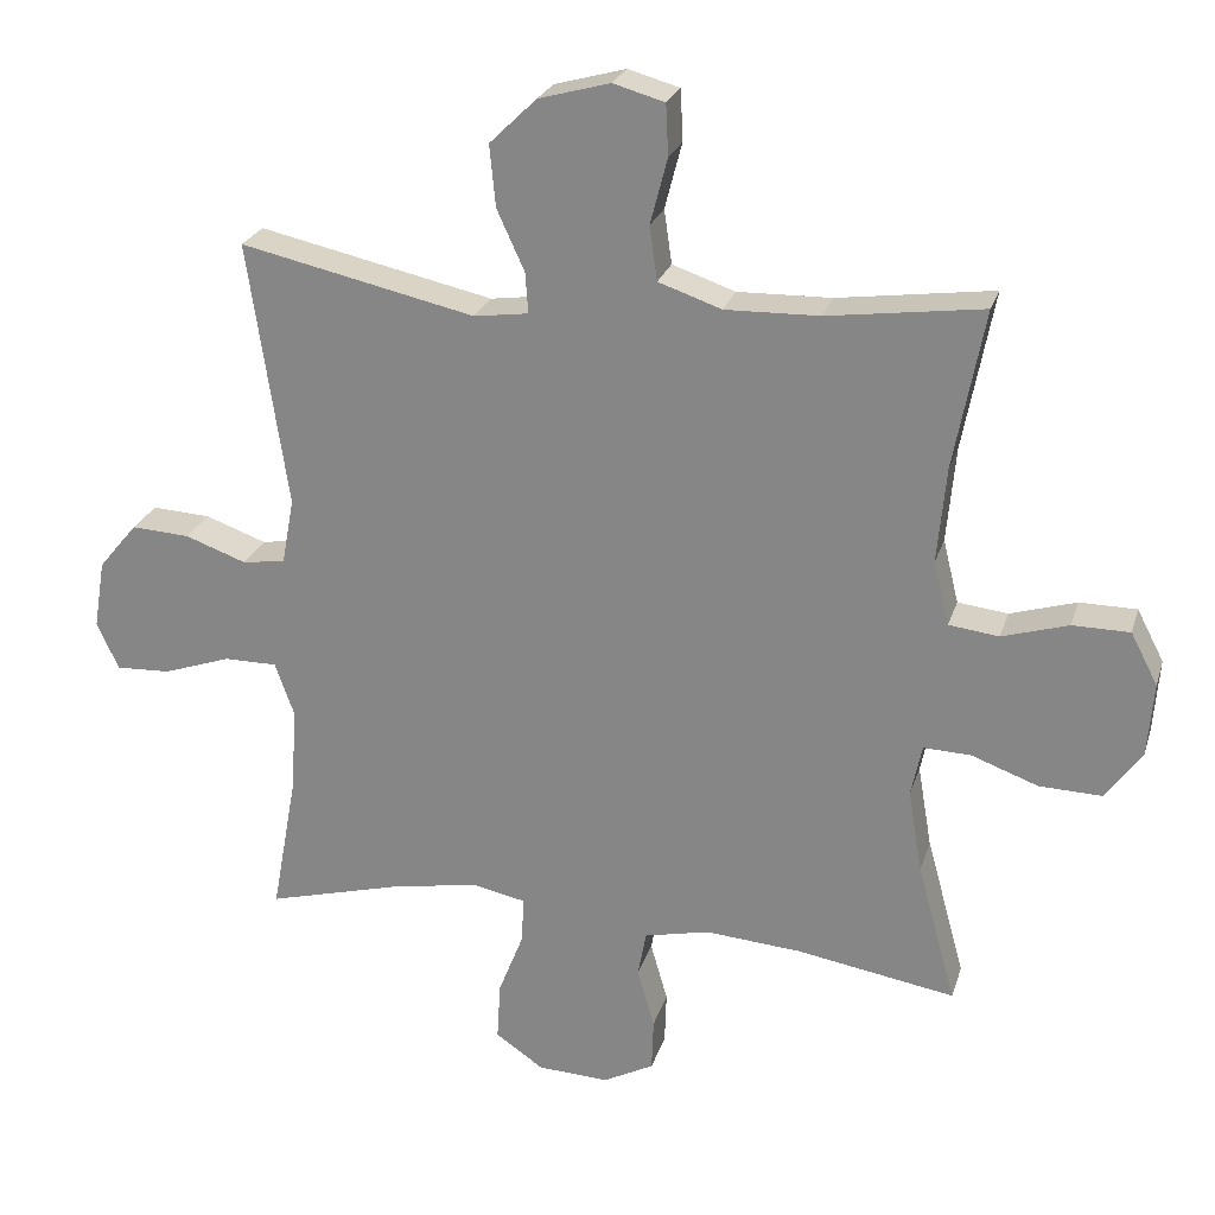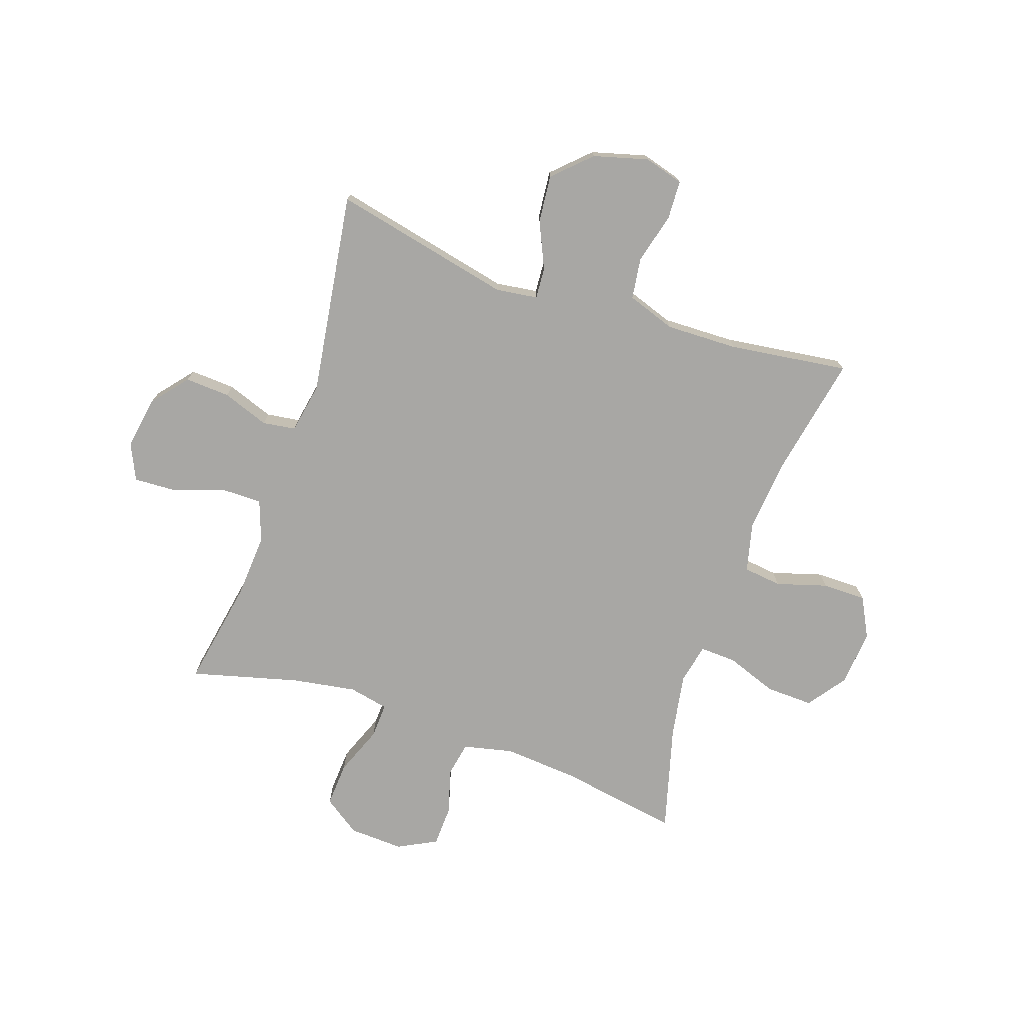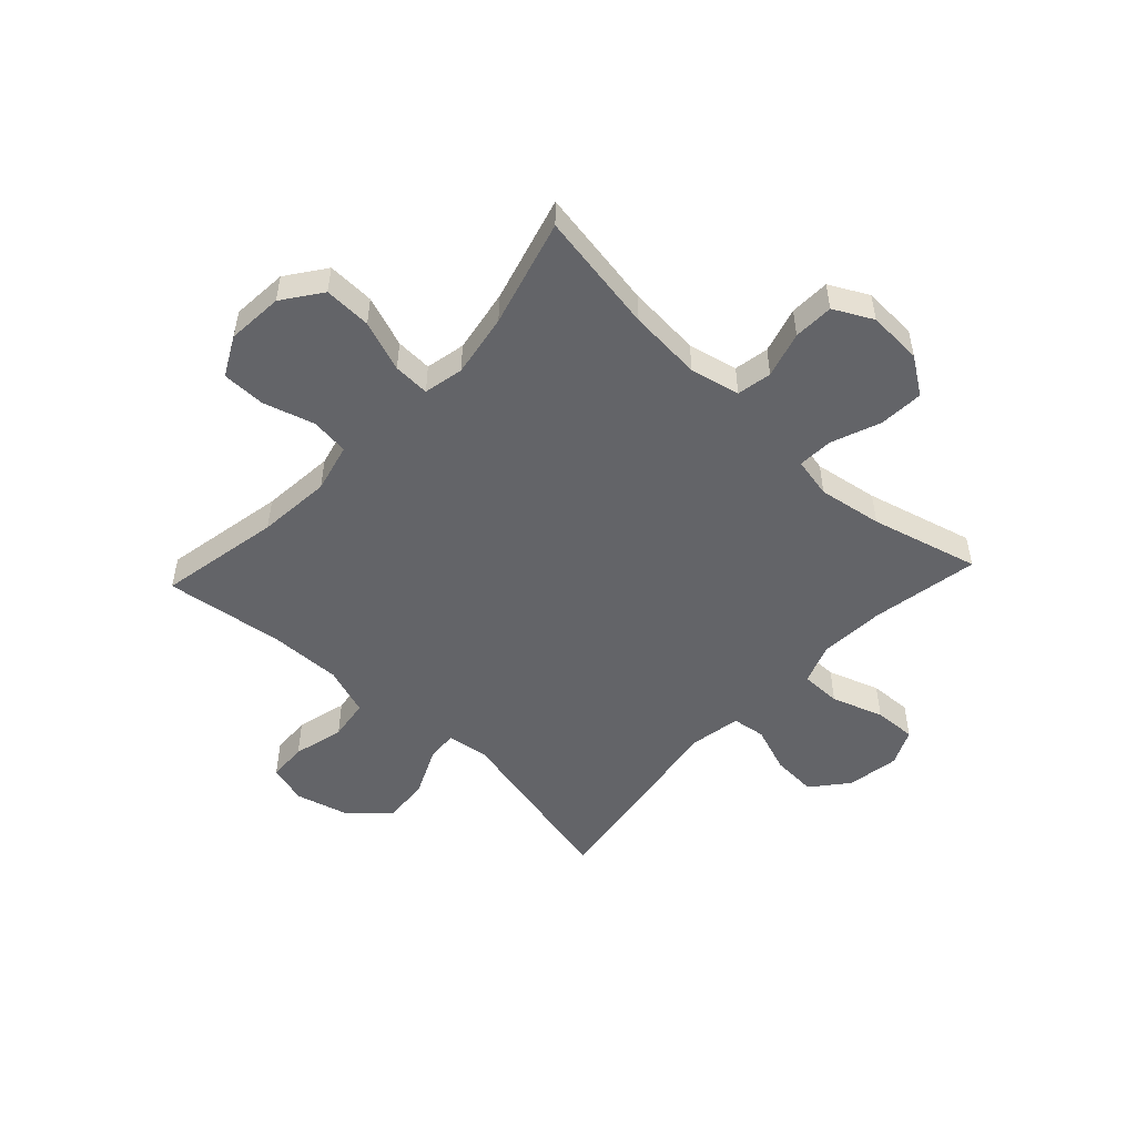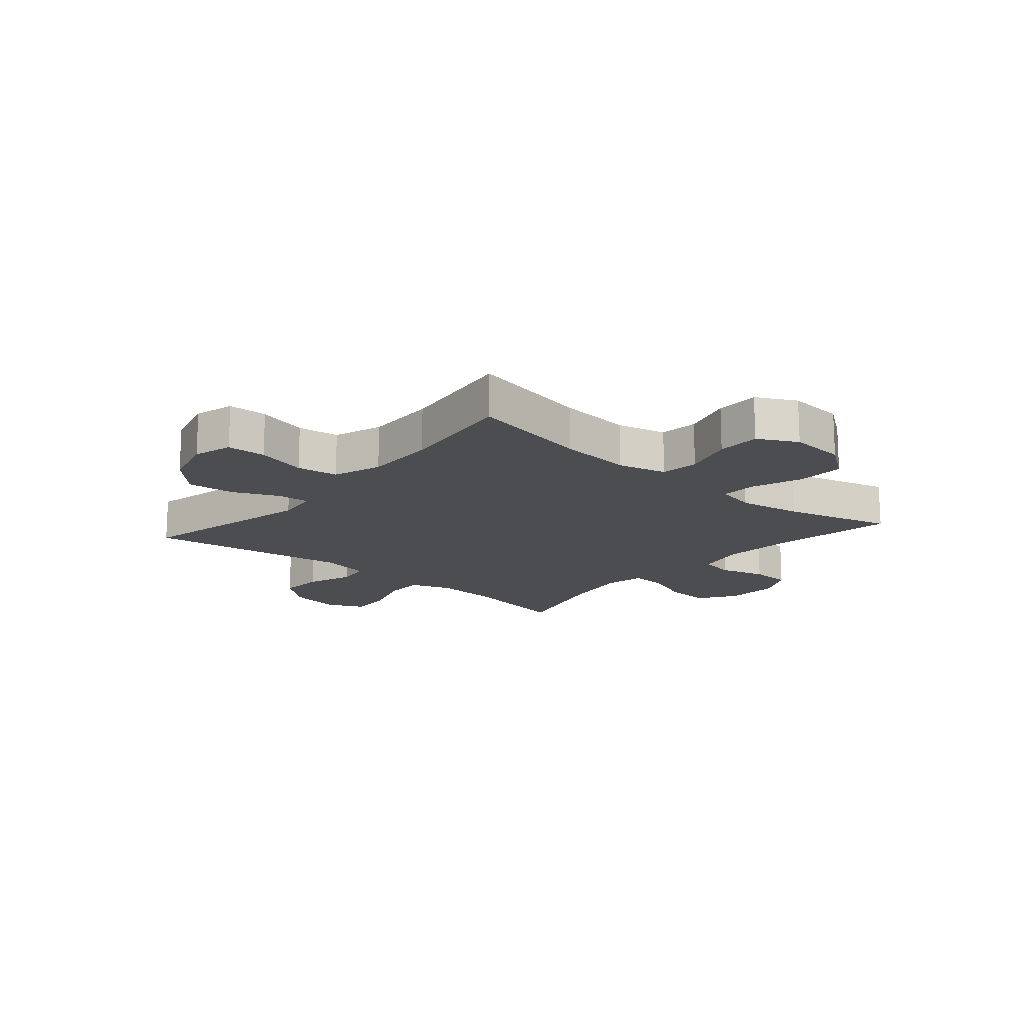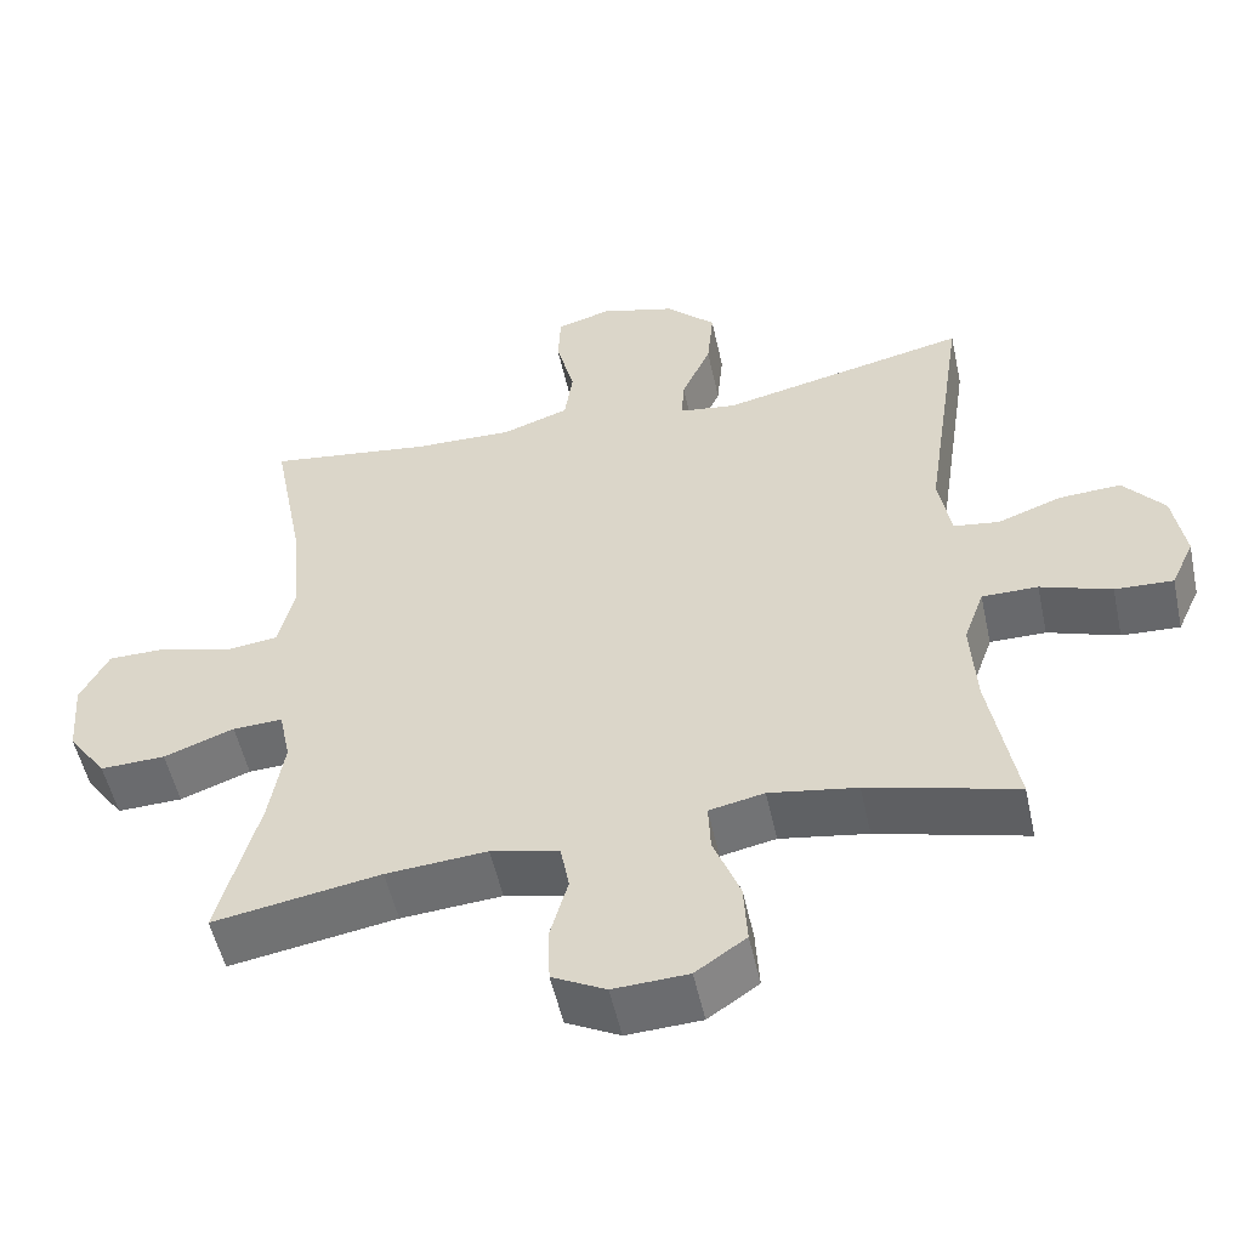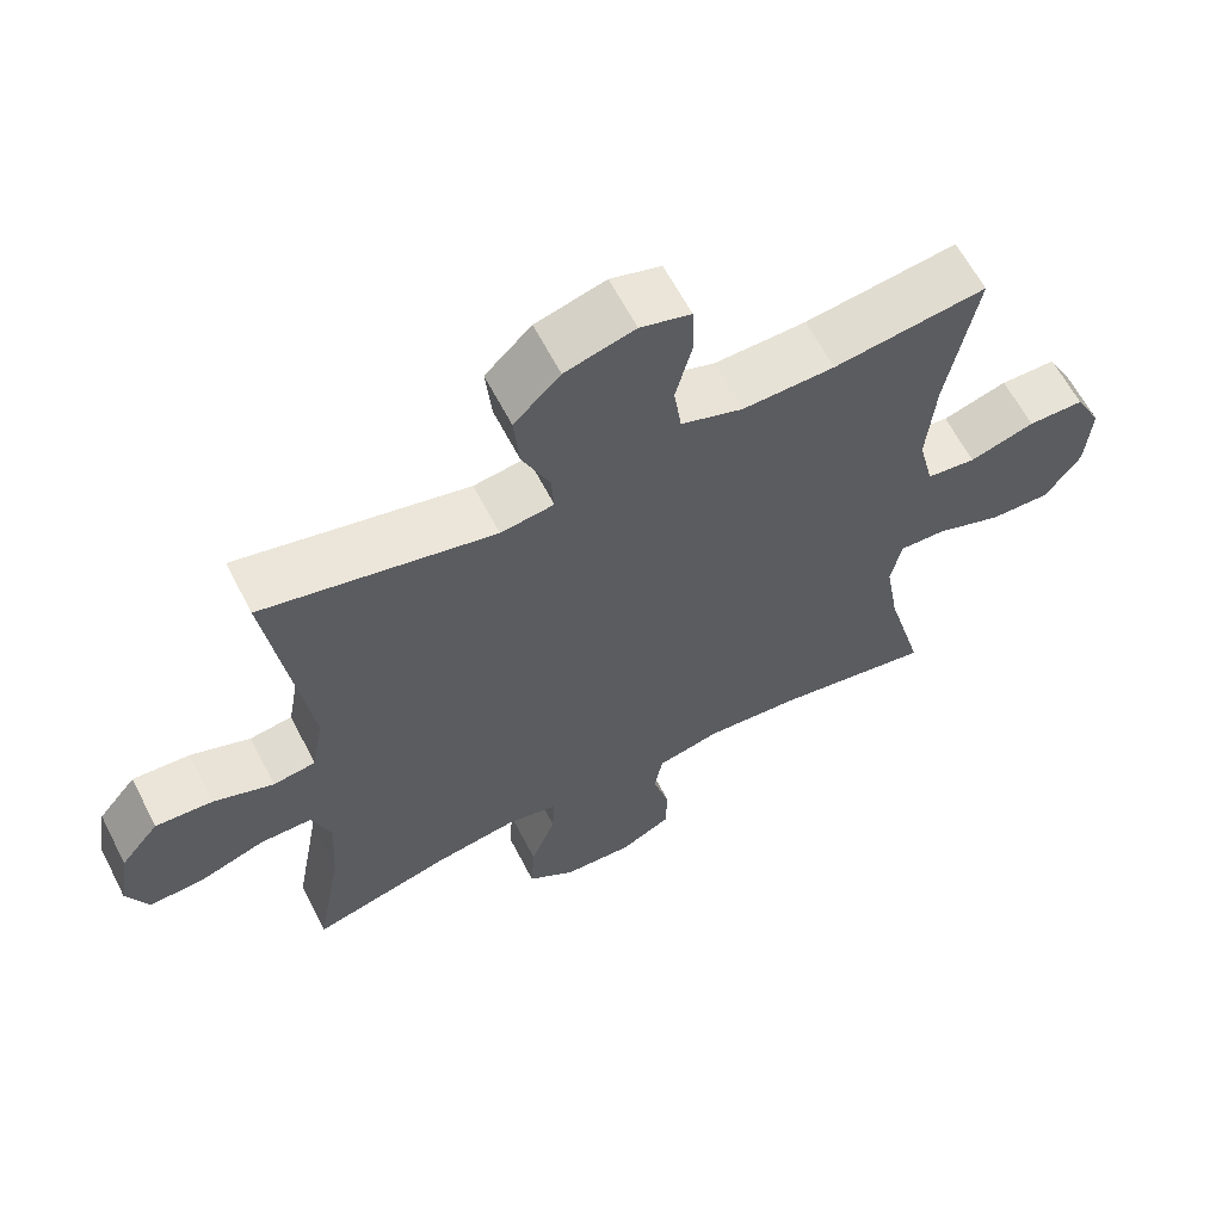
<metadata>
{"format":"obj","ext":"obj","renderer":"f3d","projection":"perspective","resolution":1024,"background":"white","views":[{"elev":24.4,"azim":15.5,"up":"+Z"},{"elev":-74.6,"azim":-18.9,"up":"+Y"},{"elev":-51.3,"azim":137.0,"up":"+Y"},{"elev":-16.0,"azim":49.2,"up":"+Y"},{"elev":-52.9,"azim":-167.7,"up":"+Z"},{"elev":62.2,"azim":-27.2,"up":"+Z"}]}
</metadata>
<code>
o path4616
v 0.4505 0.0375 -0.3084
v 0.4311 0.0375 -0.1943
v 0.4461 0.0375 -0.1228
v 0.5113 0.0375 -0.1254
v 0.6031 0.0375 -0.1589
v 0.6883 0.0375 -0.1615
v 0.7386 0.0375 -0.09192
v 0.7465 0.0375 0.009079
v 0.7094 0.0375 0.08011
v 0.6309 0.0375 0.08063
v 0.5397 0.0375 0.05328
v 0.4708 0.0375 0.06153
v 0.4493 0.0375 0.1491
v 0.4614 0.0375 0.281
v 0.5036 0.0375 0.5003
v 0.2895 0.0375 0.4714
v 0.1602 0.0375 0.4683
v 0.07329 0.0375 0.4981
v 0.06267 0.0375 0.5723
v 0.0863 0.0375 0.6633
v 0.08311 0.0375 0.7334
v 0.01236 0.0375 0.7535
v -0.08569 0.0375 0.7266
v -0.1505 0.0375 0.6638
v -0.1423 0.0375 0.5788
v -0.1042 0.0375 0.4953
v -0.1003 0.0375 0.4393
v -0.1751 0.0375 0.4289
v -0.4983 0.0375 0.5003
v -0.4442 0.0375 0.1356
v -0.4607 0.0375 0.04448
v -0.5203 0.0375 0.03591
v -0.6038 0.0375 0.06598
v -0.6843 0.0375 0.07062
v -0.7377 0.0375 0.006333
v -0.7532 0.0375 -0.08808
v -0.7233 0.0375 -0.1533
v -0.6475 0.0375 -0.1498
v -0.555 0.0375 -0.1179
v -0.4822 0.0375 -0.1178
v -0.4557 0.0375 -0.1914
v -0.463 0.0375 -0.3069
v -0.4983 0.0375 -0.5014
v -0.3044 0.0375 -0.4502
v -0.1897 0.0375 -0.4315
v -0.1179 0.0375 -0.4462
v -0.1208 0.0375 -0.5093
v -0.1555 0.0375 -0.5975
v -0.1604 0.0375 -0.6781
v -0.09426 0.0375 -0.7235
v 0.003523 0.0375 -0.7281
v 0.07338 0.0375 -0.6918
v 0.07588 0.0375 -0.6196
v 0.05228 0.0375 -0.5369
v 0.06396 0.0375 -0.4746
v 0.1532 0.0375 -0.4546
v 0.2852 0.0375 -0.4647
v 0.5036 0.0375 -0.5014
v 0.4505 -0.0375 -0.3084
v 0.4311 -0.0375 -0.1943
v 0.4461 -0.0375 -0.1228
v 0.5113 -0.0375 -0.1254
v 0.6031 -0.0375 -0.1589
v 0.6883 -0.0375 -0.1615
v 0.7386 -0.0375 -0.09192
v 0.7465 -0.0375 0.009079
v 0.7094 -0.0375 0.08011
v 0.6309 -0.0375 0.08063
v 0.5397 -0.0375 0.05328
v 0.4708 -0.0375 0.06153
v 0.4493 -0.0375 0.1491
v 0.4614 -0.0375 0.281
v 0.5036 -0.0375 0.5003
v 0.2895 -0.0375 0.4714
v 0.1602 -0.0375 0.4683
v 0.07329 -0.0375 0.4981
v 0.06267 -0.0375 0.5723
v 0.0863 -0.0375 0.6633
v 0.08311 -0.0375 0.7334
v 0.01236 -0.0375 0.7535
v -0.08569 -0.0375 0.7266
v -0.1505 -0.0375 0.6638
v -0.1423 -0.0375 0.5788
v -0.1042 -0.0375 0.4953
v -0.1003 -0.0375 0.4393
v -0.1751 -0.0375 0.4289
v -0.4983 -0.0375 0.5003
v -0.4442 -0.0375 0.1356
v -0.4607 -0.0375 0.04448
v -0.5203 -0.0375 0.03591
v -0.6038 -0.0375 0.06598
v -0.6843 -0.0375 0.07062
v -0.7377 -0.0375 0.006333
v -0.7532 -0.0375 -0.08808
v -0.7233 -0.0375 -0.1533
v -0.6475 -0.0375 -0.1498
v -0.555 -0.0375 -0.1179
v -0.4822 -0.0375 -0.1178
v -0.4557 -0.0375 -0.1914
v -0.463 -0.0375 -0.3069
v -0.4983 -0.0375 -0.5014
v -0.3044 -0.0375 -0.4502
v -0.1897 -0.0375 -0.4315
v -0.1179 -0.0375 -0.4462
v -0.1208 -0.0375 -0.5093
v -0.1555 -0.0375 -0.5975
v -0.1604 -0.0375 -0.6781
v -0.09426 -0.0375 -0.7235
v 0.003523 -0.0375 -0.7281
v 0.07338 -0.0375 -0.6918
v 0.07588 -0.0375 -0.6196
v 0.05228 -0.0375 -0.5369
v 0.06396 -0.0375 -0.4746
v 0.1532 -0.0375 -0.4546
v 0.2852 -0.0375 -0.4647
v 0.5036 -0.0375 -0.5014
v -0.09426 0.0375 -0.7235
v 0.003523 0.0375 -0.7281
v 0.07338 0.0375 -0.6918
v 0.07338 0.0375 -0.6918
v -0.1604 0.0375 -0.6781
v 0.07588 0.0375 -0.6196
v -0.1555 0.0375 -0.5975
v 0.05228 0.0375 -0.5369
v -0.1208 0.0375 -0.5093
v 0.06396 0.0375 -0.4746
v 0.06396 0.0375 -0.4746
v -0.1179 0.0375 -0.4462
v -0.1179 0.0375 -0.4462
v 0.2852 0.0375 -0.4647
v 0.5036 0.0375 -0.5014
v 0.5036 0.0375 -0.5014
v -0.4983 0.0375 -0.5014
v -0.4983 0.0375 -0.5014
v -0.3044 0.0375 -0.4502
v 0.1532 0.0375 -0.4546
v -0.1897 0.0375 -0.4315
v 0.4505 0.0375 -0.3084
v -0.463 0.0375 -0.3069
v 0.4311 0.0375 -0.1943
v -0.4557 0.0375 -0.1914
v 0.4461 0.0375 -0.1228
v 0.4461 0.0375 -0.1228
v -0.4822 0.0375 -0.1178
v -0.4822 0.0375 -0.1178
v 0.6031 0.0375 -0.1589
v 0.6883 0.0375 -0.1615
v 0.7386 0.0375 -0.09192
v 0.5113 0.0375 -0.1254
v -0.7532 0.0375 -0.08808
v -0.7233 0.0375 -0.1533
v -0.7233 0.0375 -0.1533
v -0.6475 0.0375 -0.1498
v -0.555 0.0375 -0.1179
v 0.7465 0.0375 0.009079
v -0.7377 0.0375 0.006333
v -0.6843 0.0375 0.07062
v 0.7094 0.0375 0.08011
v 0.7094 0.0375 0.08011
v -0.6038 0.0375 0.06598
v -0.5203 0.0375 0.03591
v -0.4607 0.0375 0.04448
v -0.4607 0.0375 0.04448
v -0.4442 0.0375 0.1356
v 0.5397 0.0375 0.05328
v 0.4708 0.0375 0.06153
v 0.4708 0.0375 0.06153
v 0.6309 0.0375 0.08063
v 0.4493 0.0375 0.1491
v 0.4614 0.0375 0.281
v -0.4983 0.0375 0.5003
v -0.4983 0.0375 0.5003
v -0.1003 0.0375 0.4393
v -0.1003 0.0375 0.4393
v -0.1751 0.0375 0.4289
v -0.1042 0.0375 0.4953
v 0.1602 0.0375 0.4683
v 0.07329 0.0375 0.4981
v 0.07329 0.0375 0.4981
v 0.2895 0.0375 0.4714
v 0.5036 0.0375 0.5003
v 0.5036 0.0375 0.5003
v -0.1423 0.0375 0.5788
v 0.06267 0.0375 0.5723
v 0.0863 0.0375 0.6633
v -0.1505 0.0375 0.6638
v 0.08311 0.0375 0.7334
v 0.08311 0.0375 0.7334
v -0.08569 0.0375 0.7266
v 0.01236 0.0375 0.7535
v -0.09426 -0.0375 -0.7235
v 0.003523 -0.0375 -0.7281
v 0.07338 -0.0375 -0.6918
v 0.07338 -0.0375 -0.6918
v -0.1604 -0.0375 -0.6781
v 0.07588 -0.0375 -0.6196
v -0.1555 -0.0375 -0.5975
v 0.05228 -0.0375 -0.5369
v -0.1208 -0.0375 -0.5093
v 0.06396 -0.0375 -0.4746
v 0.06396 -0.0375 -0.4746
v -0.1179 -0.0375 -0.4462
v -0.1179 -0.0375 -0.4462
v 0.2852 -0.0375 -0.4647
v 0.5036 -0.0375 -0.5014
v 0.5036 -0.0375 -0.5014
v -0.4983 -0.0375 -0.5014
v -0.4983 -0.0375 -0.5014
v -0.3044 -0.0375 -0.4502
v 0.1532 -0.0375 -0.4546
v -0.1897 -0.0375 -0.4315
v 0.4505 -0.0375 -0.3084
v -0.463 -0.0375 -0.3069
v 0.4311 -0.0375 -0.1943
v -0.4557 -0.0375 -0.1914
v 0.4461 -0.0375 -0.1228
v 0.4461 -0.0375 -0.1228
v -0.4822 -0.0375 -0.1178
v -0.4822 -0.0375 -0.1178
v 0.6031 -0.0375 -0.1589
v 0.6883 -0.0375 -0.1615
v 0.7386 -0.0375 -0.09192
v 0.5113 -0.0375 -0.1254
v -0.7532 -0.0375 -0.08808
v -0.7233 -0.0375 -0.1533
v -0.7233 -0.0375 -0.1533
v -0.6475 -0.0375 -0.1498
v -0.555 -0.0375 -0.1179
v 0.7465 -0.0375 0.009079
v -0.7377 -0.0375 0.006333
v -0.6843 -0.0375 0.07062
v 0.7094 -0.0375 0.08011
v 0.7094 -0.0375 0.08011
v -0.6038 -0.0375 0.06598
v -0.5203 -0.0375 0.03591
v -0.4607 -0.0375 0.04448
v -0.4607 -0.0375 0.04448
v -0.4442 -0.0375 0.1356
v 0.5397 -0.0375 0.05328
v 0.4708 -0.0375 0.06153
v 0.4708 -0.0375 0.06153
v 0.6309 -0.0375 0.08063
v 0.4493 -0.0375 0.1491
v 0.4614 -0.0375 0.281
v -0.4983 -0.0375 0.5003
v -0.4983 -0.0375 0.5003
v -0.1003 -0.0375 0.4393
v -0.1003 -0.0375 0.4393
v -0.1751 -0.0375 0.4289
v -0.1042 -0.0375 0.4953
v 0.1602 -0.0375 0.4683
v 0.07329 -0.0375 0.4981
v 0.07329 -0.0375 0.4981
v 0.2895 -0.0375 0.4714
v 0.5036 -0.0375 0.5003
v 0.5036 -0.0375 0.5003
v -0.1423 -0.0375 0.5788
v 0.06267 -0.0375 0.5723
v 0.0863 -0.0375 0.6633
v -0.1505 -0.0375 0.6638
v 0.08311 -0.0375 0.7334
v 0.08311 -0.0375 0.7334
v -0.08569 -0.0375 0.7266
v 0.01236 -0.0375 0.7535
f 242 222 229
f 260 257 263
f 211 202 236
f 247 202 216
f 239 220 242
f 252 247 251
f 244 251 243
f 196 191 192
f 224 227 230
f 220 239 223
f 259 263 258
f 247 252 250
f 240 223 239
f 242 229 232
f 250 258 257
f 243 216 240
f 228 234 227
f 197 198 199
f 218 235 228
f 261 264 259
f 216 210 214
f 191 197 195
f 231 230 234
f 247 236 202
f 234 228 235
f 264 263 259
f 258 263 257
f 240 216 223
f 215 211 236
f 225 227 224
f 209 213 207
f 216 202 210
f 213 209 215
f 214 204 212
f 198 197 196
f 218 236 235
f 222 220 221
f 220 222 242
f 254 251 244
f 197 191 196
f 249 238 247
f 212 204 205
f 236 247 238
f 202 199 200
f 200 199 198
f 238 249 245
f 251 247 243
f 230 227 234
f 258 250 252
f 210 202 200
f 196 192 193
f 211 215 209
f 254 244 255
f 247 216 243
f 215 236 218
f 214 210 204
f 50 51 109 108
f 51 120 194 109
f 49 50 108 107
f 52 53 111 110
f 48 49 107 106
f 53 54 112 111
f 47 48 106 105
f 54 127 201 112
f 129 47 105 203
f 57 132 206 115
f 134 44 102 208
f 55 56 114 113
f 56 57 115 114
f 44 45 103 102
f 45 46 104 103
f 58 1 59 116
f 42 43 101 100
f 1 2 60 59
f 41 42 100 99
f 2 143 217 60
f 145 41 99 219
f 5 6 64 63
f 6 7 65 64
f 4 5 63 62
f 36 152 226 94
f 37 38 96 95
f 38 39 97 96
f 3 4 62 61
f 39 40 98 97
f 7 8 66 65
f 35 36 94 93
f 34 35 93 92
f 8 159 233 66
f 33 34 92 91
f 32 33 91 90
f 163 32 90 237
f 30 31 89 88
f 11 167 241 69
f 10 11 69 68
f 9 10 68 67
f 12 13 71 70
f 13 14 72 71
f 172 30 88 246
f 174 28 86 248
f 26 27 85 84
f 17 179 253 75
f 16 17 75 74
f 182 16 74 256
f 14 15 73 72
f 28 29 87 86
f 25 26 84 83
f 18 19 77 76
f 19 20 78 77
f 24 25 83 82
f 20 188 262 78
f 23 24 82 81
f 22 23 81 80
f 21 22 80 79
f 168 155 148
f 186 189 183
f 137 162 128
f 173 142 128
f 165 168 146
f 178 177 173
f 170 169 177
f 122 118 117
f 150 156 153
f 146 149 165
f 185 184 189
f 173 176 178
f 166 165 149
f 168 158 155
f 176 183 184
f 169 166 142
f 154 153 160
f 123 125 124
f 144 154 161
f 187 185 190
f 142 140 136
f 117 121 123
f 157 160 156
f 173 128 162
f 160 161 154
f 190 185 189
f 184 183 189
f 166 149 142
f 141 162 137
f 151 150 153
f 135 133 139
f 142 136 128
f 139 141 135
f 140 138 130
f 124 122 123
f 144 161 162
f 148 147 146
f 146 168 148
f 180 170 177
f 123 122 117
f 175 173 164
f 138 131 130
f 162 164 173
f 128 126 125
f 126 124 125
f 164 171 175
f 177 169 173
f 156 160 153
f 184 178 176
f 136 126 128
f 122 119 118
f 137 135 141
f 180 181 170
f 173 169 142
f 141 144 162
f 140 130 136

</code>
